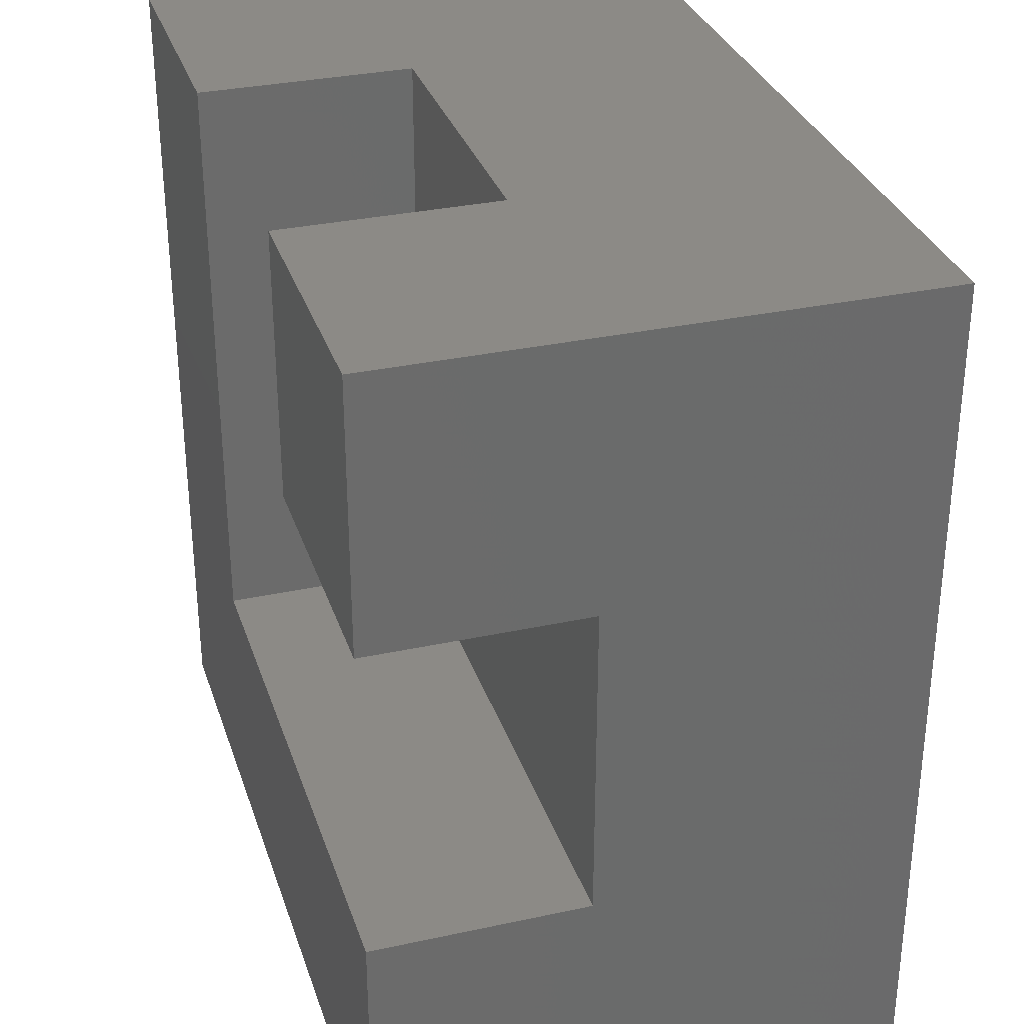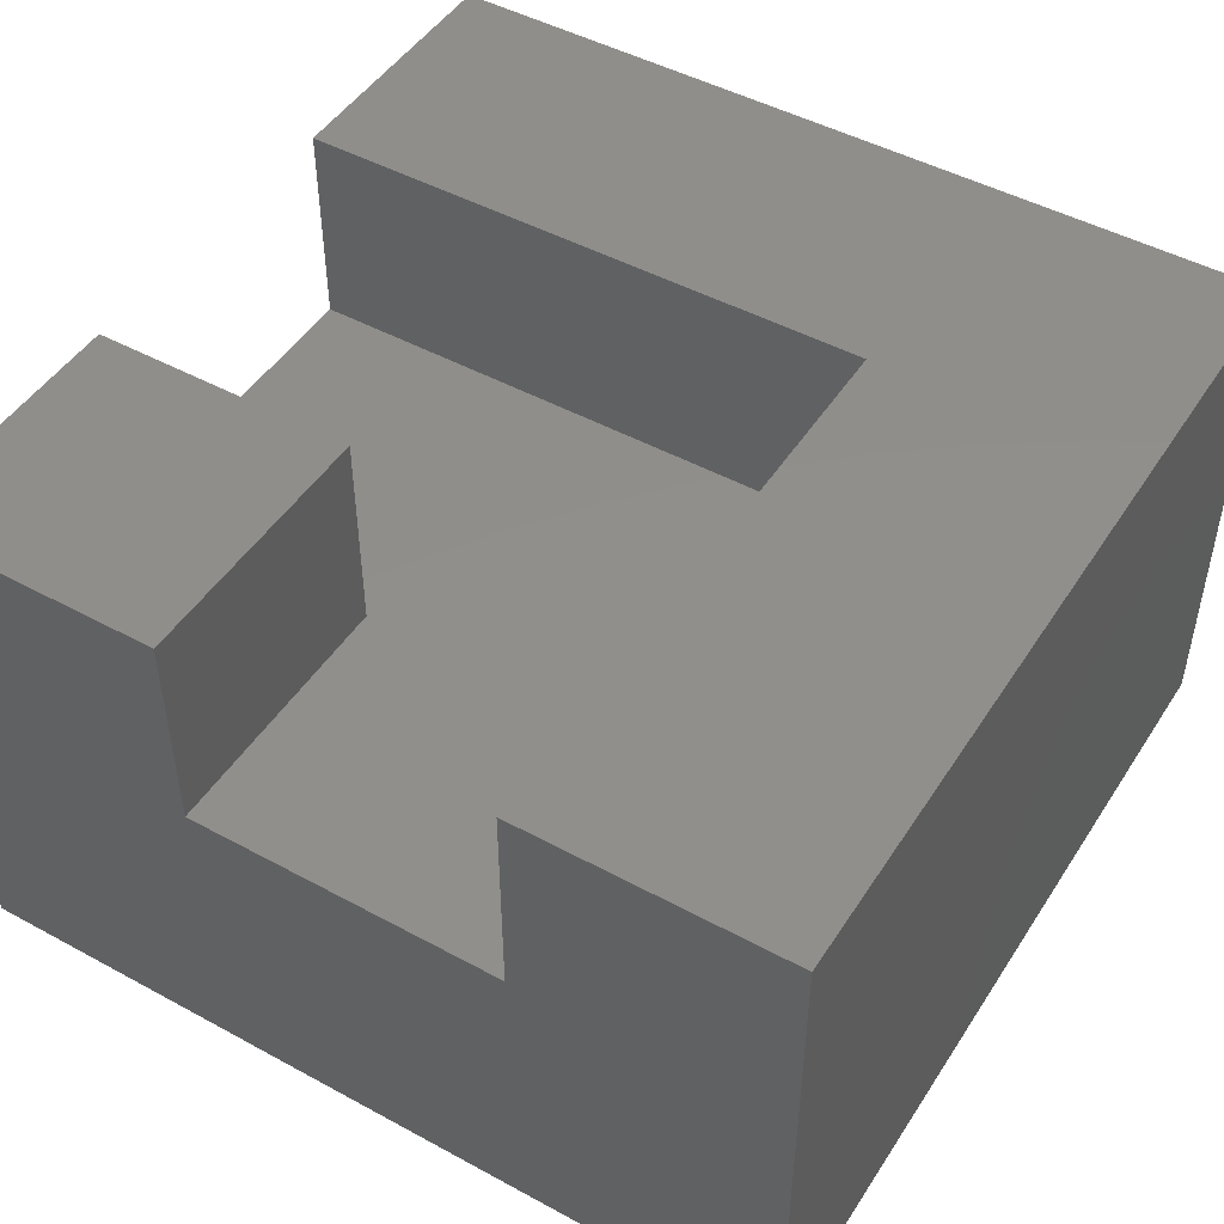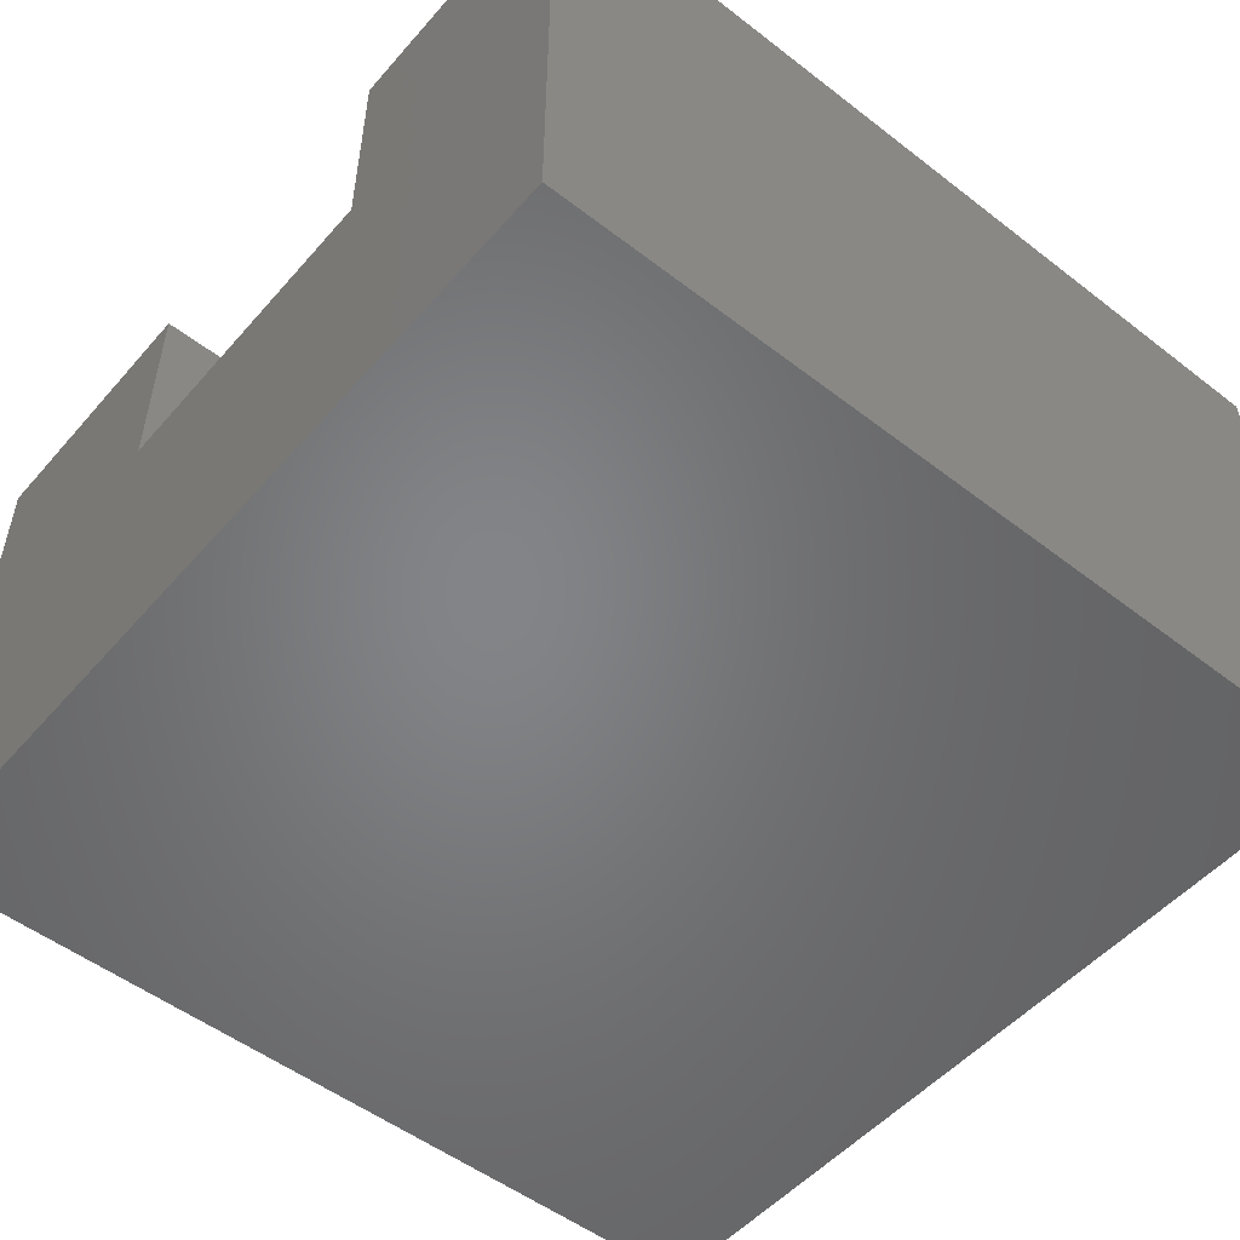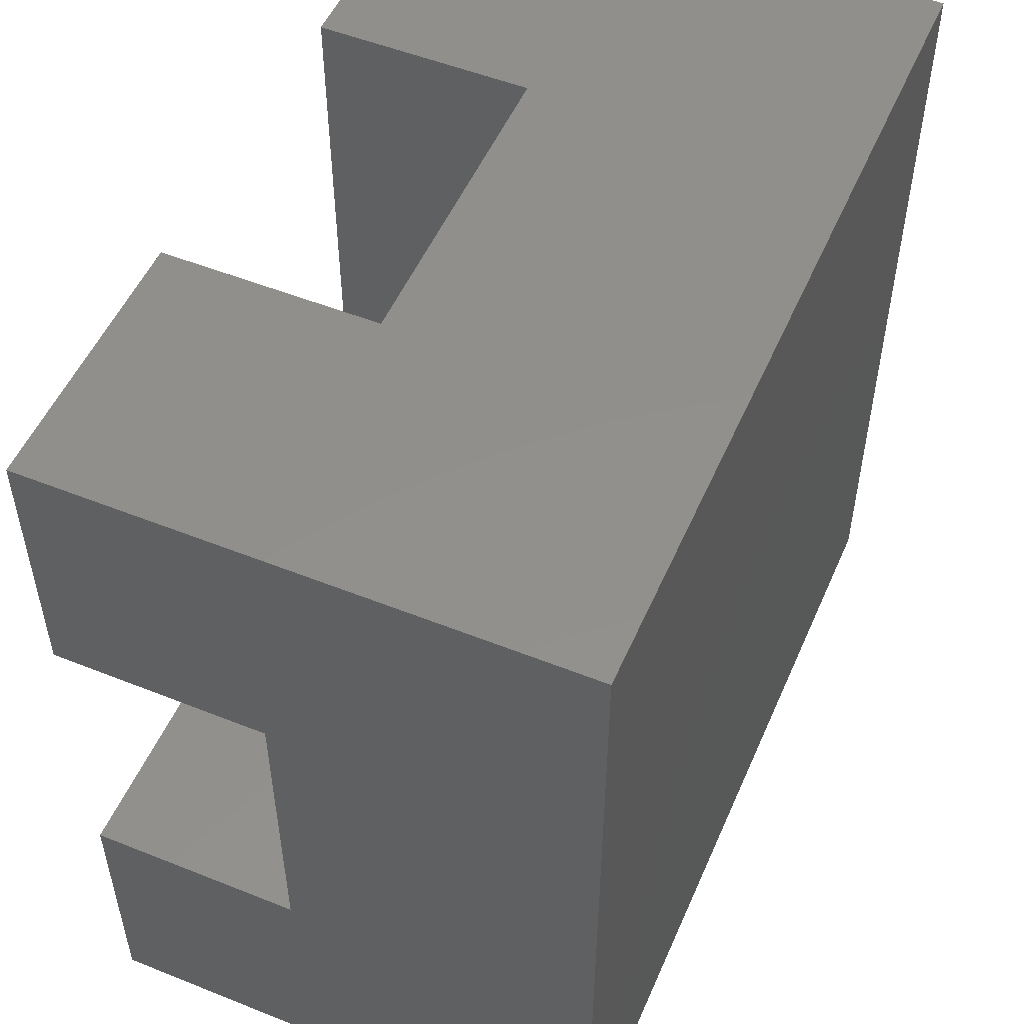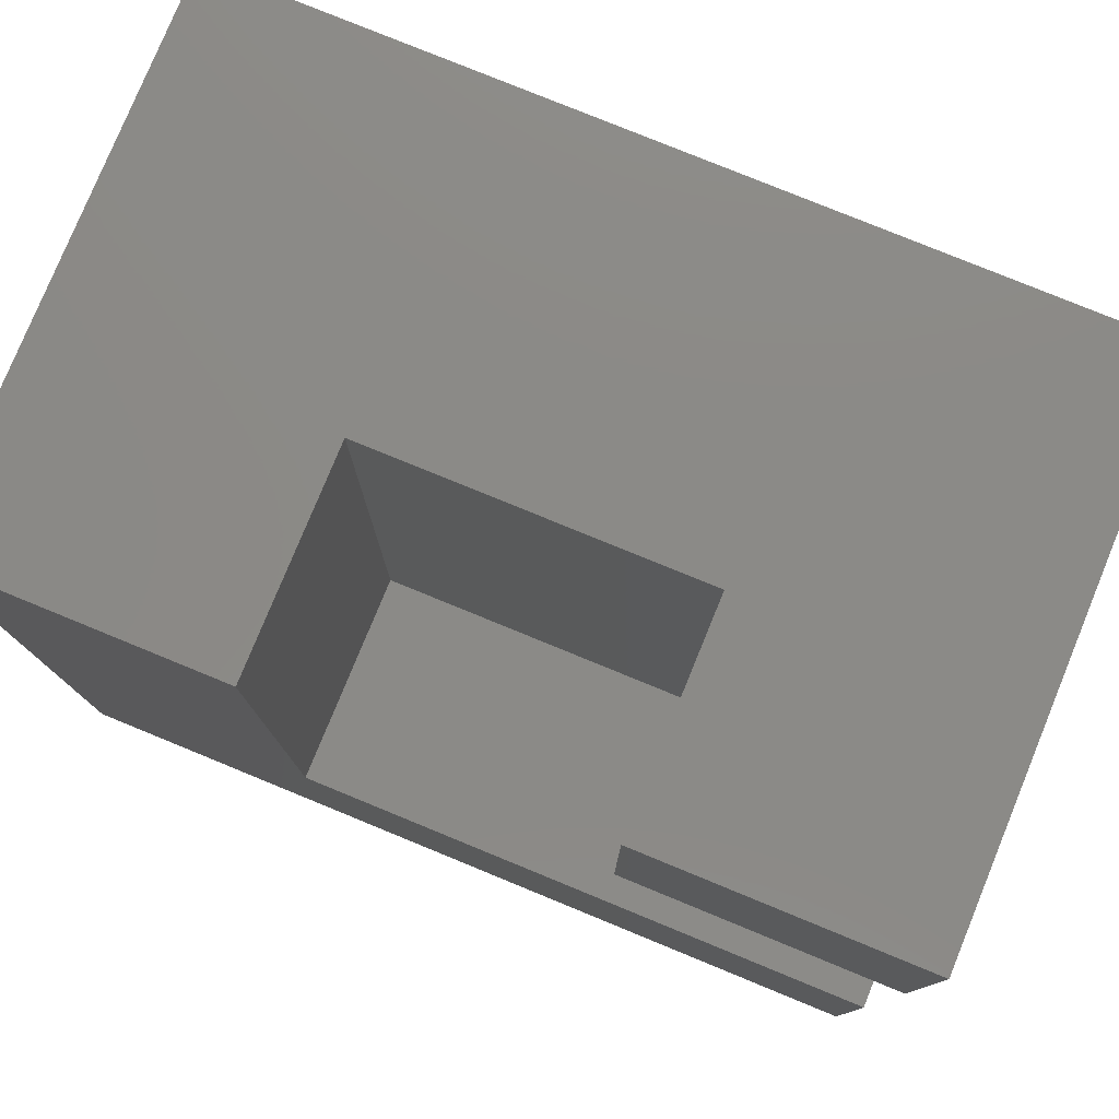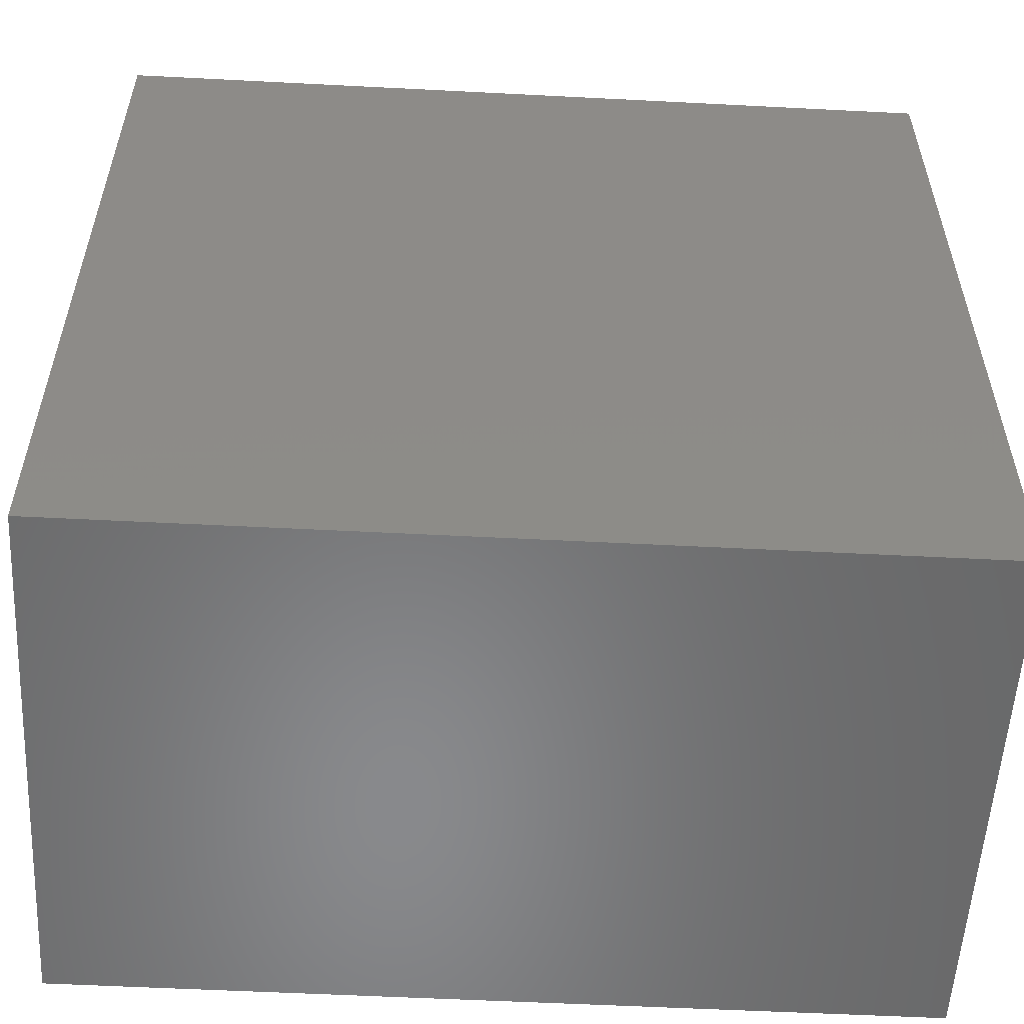
<metadata>
{"format":"stl","ext":"stl","renderer":"f3d","projection":"perspective","resolution":1024,"background":"white","views":[{"elev":31.9,"azim":73.0,"up":"+Y"},{"elev":47.8,"azim":-148.6,"up":"+Z"},{"elev":-51.9,"azim":-129.8,"up":"+Z"},{"elev":52.3,"azim":113.3,"up":"+Y"},{"elev":78.6,"azim":22.3,"up":"+Y"},{"elev":-55.5,"azim":176.9,"up":"+Y"}]}
</metadata>
<code>
# stl→obj: 20 verts, 36 faces
v 0 0 0
v 0 0 5
v 0 8 0
v 0 8 5
v 8 0 0
v 8 0 5
v 8 8 0
v 5.5 8 3
v 2.5 8 3
v 5.5 8 5
v 8 8 5
v 2.5 8 5
v 2.5 2.5 5
v 8 2.5 5
v 8 2.5 3
v 8 5.5 5
v 8 5.5 3
v 5.5 5.5 5
v 5.5 5.5 3
v 2.5 2.5 3
f 1 2 3
f 3 2 4
f 2 1 5
f 6 2 5
f 1 3 5
f 5 3 7
f 8 7 9
f 3 4 9
f 3 9 7
f 7 8 10
f 7 10 11
f 9 4 12
f 13 2 6
f 13 12 4
f 4 2 13
f 14 13 6
f 15 5 7
f 15 14 6
f 11 16 7
f 16 17 7
f 6 5 15
f 17 15 7
f 10 18 16
f 11 10 16
f 19 18 8
f 8 18 10
f 9 20 15
f 19 9 15
f 17 19 15
f 19 8 9
f 13 20 9
f 12 13 9
f 20 13 15
f 15 13 14
f 18 19 17
f 16 18 17

</code>
